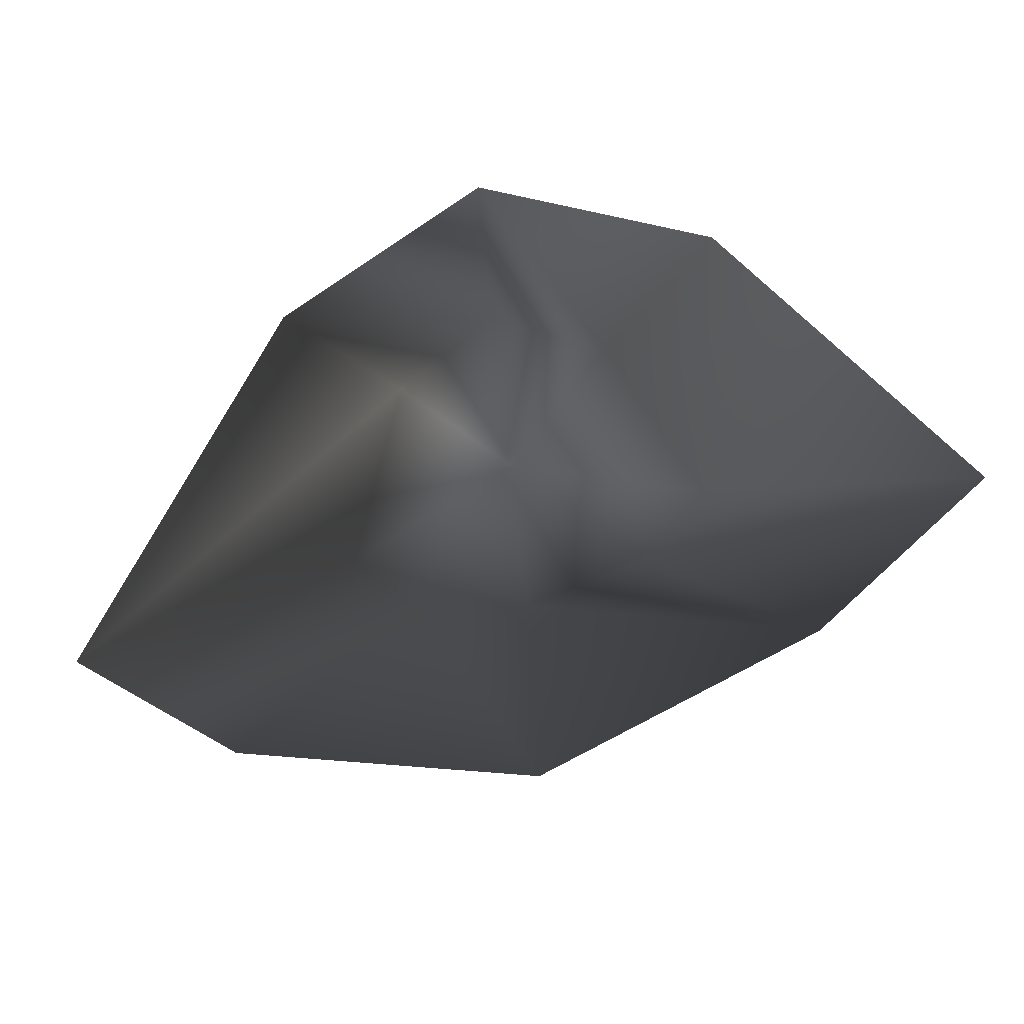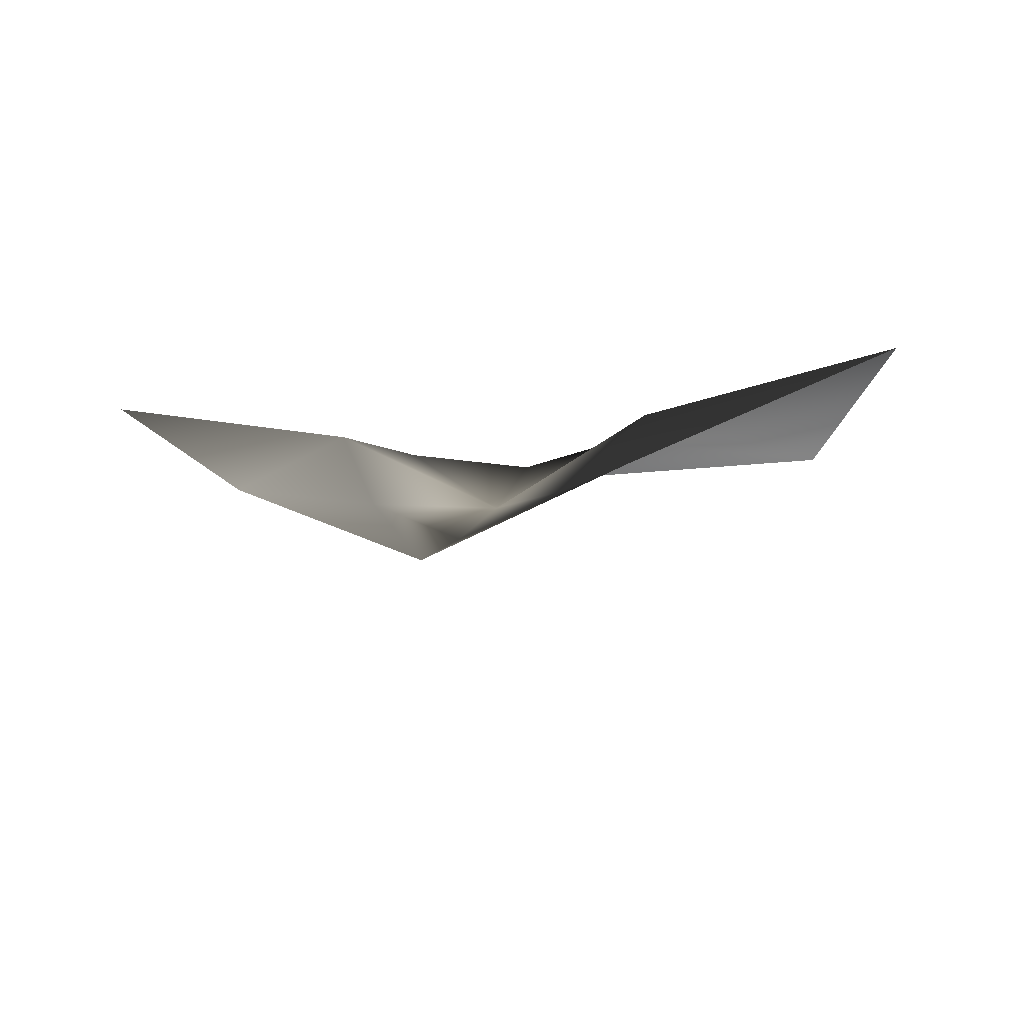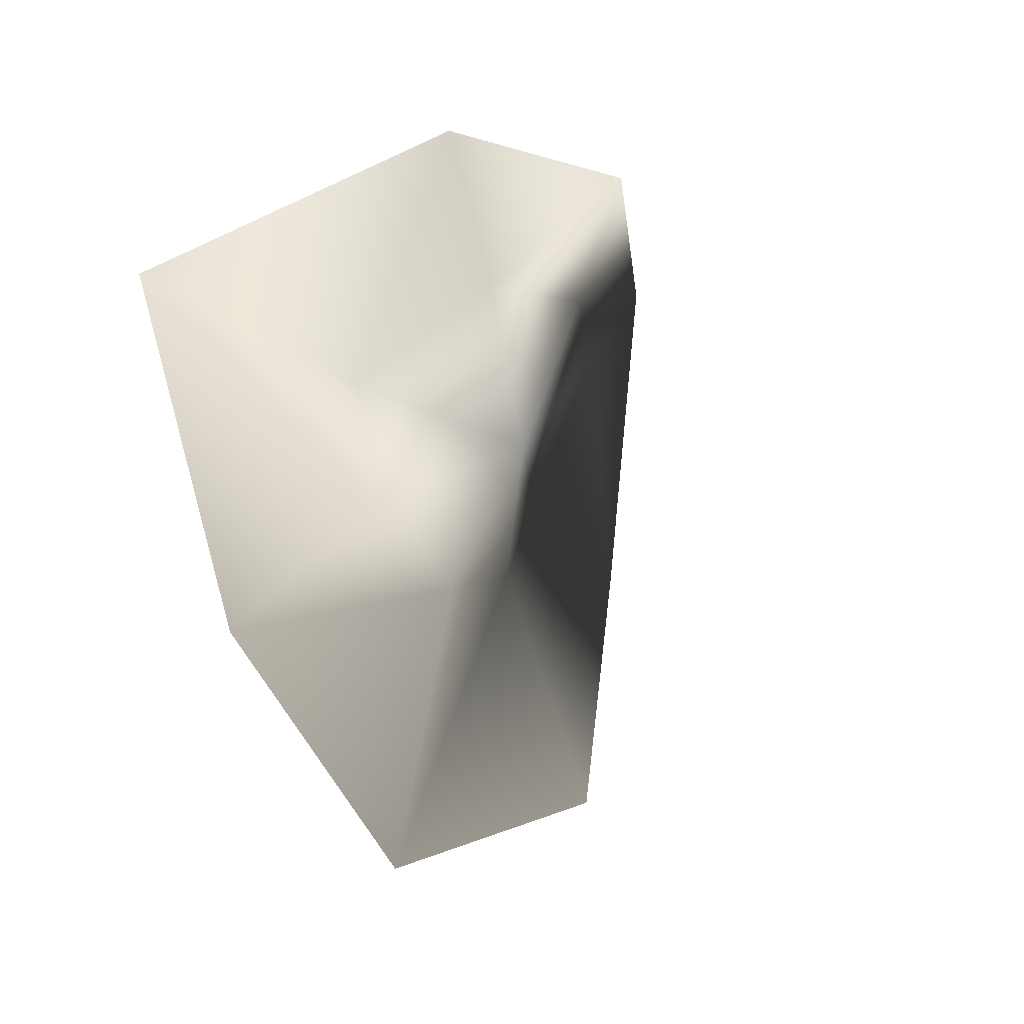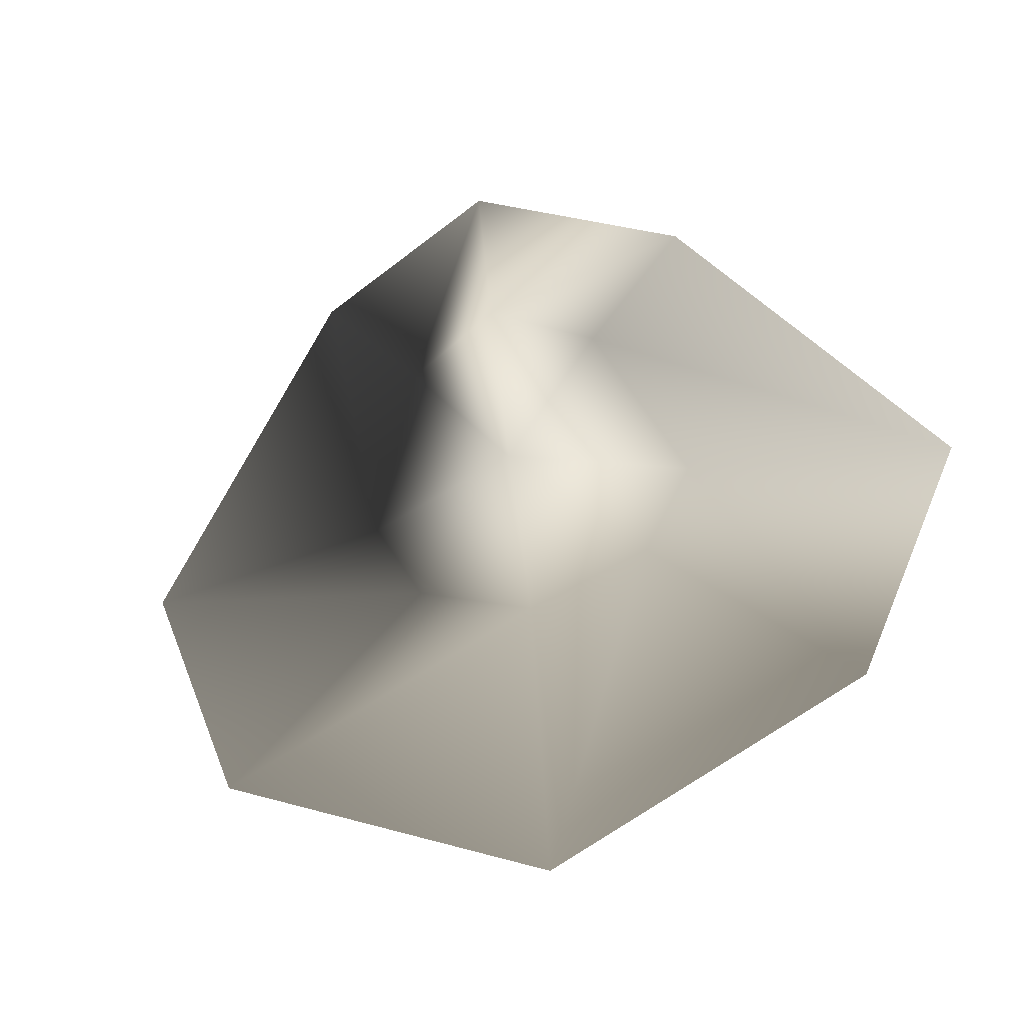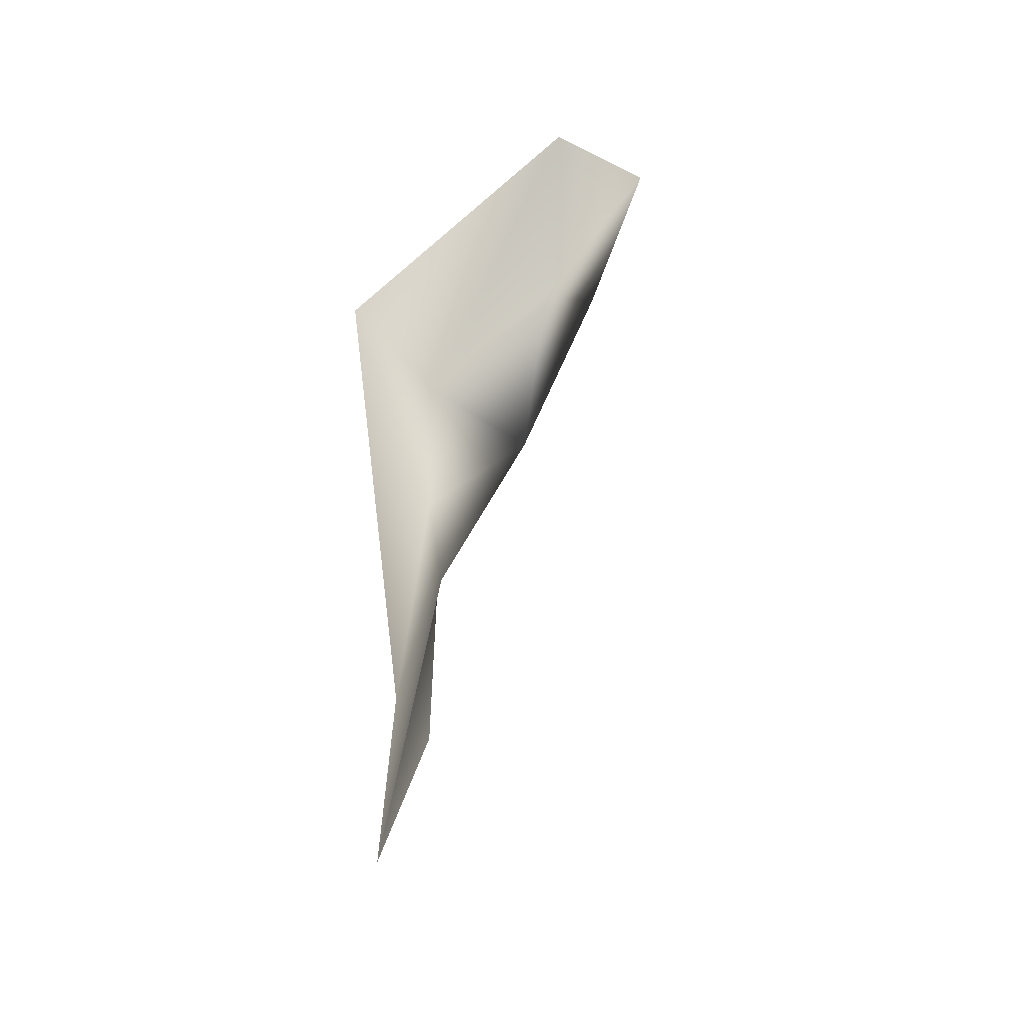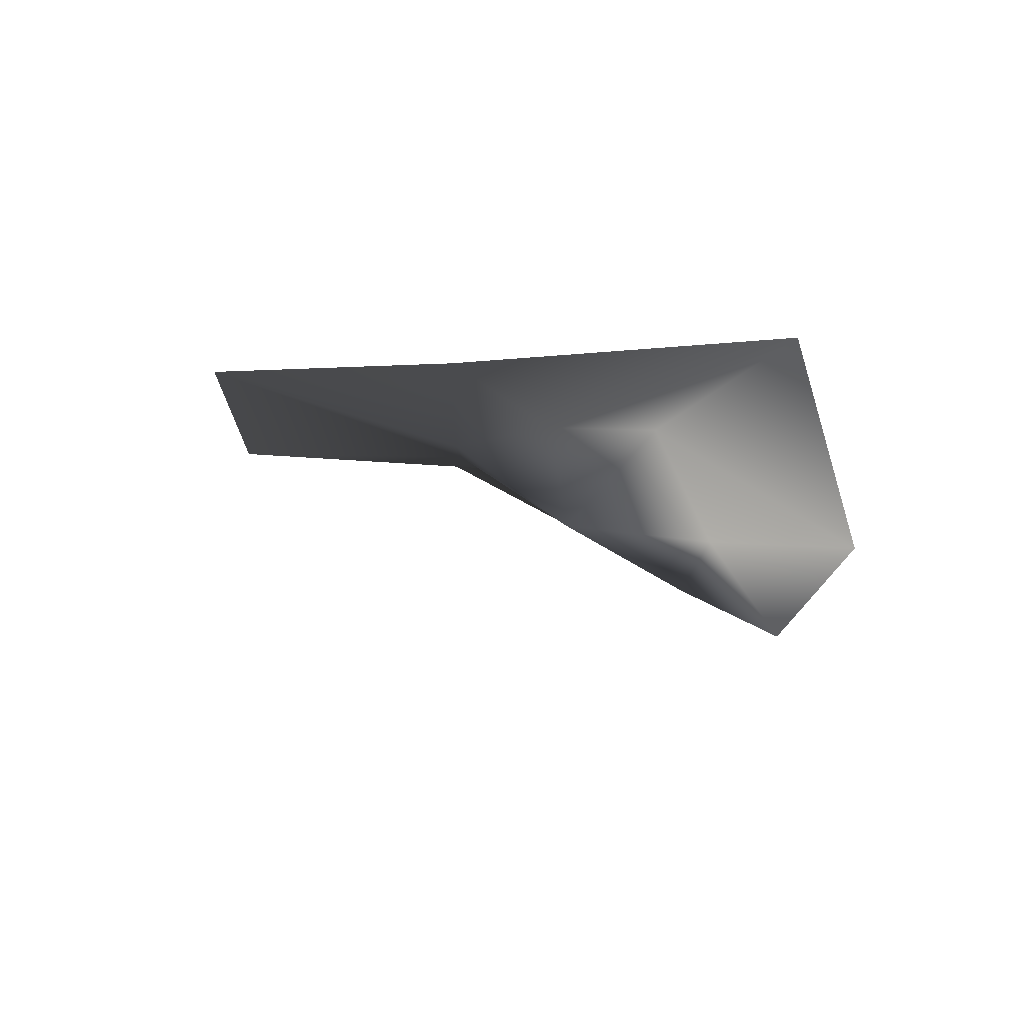
<metadata>
{"format":"obj","ext":"obj","renderer":"f3d","projection":"perspective","resolution":1024,"background":"white","views":[{"elev":58.2,"azim":-13.2,"up":"+Y"},{"elev":-14.2,"azim":-165.7,"up":"+Z"},{"elev":-23.2,"azim":121.0,"up":"+Y"},{"elev":-45.4,"azim":-164.4,"up":"+Y"},{"elev":-8.9,"azim":90.4,"up":"+Y"},{"elev":-6.8,"azim":65.2,"up":"+Z"}]}
</metadata>
<code>
v -27 48 -23
v 0 53 -36
v 0 12 -17
v -47 18 7
v -27 48 -23
v 0 12 -17
v -33 -10 8
v -47 18 7
v 0 12 -17
v 0 -26 6
v -33 -10 8
v 0 12 -17
v 33 -10 8
v 0 -26 6
v 0 12 -17
v 47 18 7
v 33 -10 8
v 0 12 -17
v 27 48 -23
v 47 18 7
v 0 12 -17
v 0 53 -36
v 27 48 -23
v 0 12 -17
v -54 83 -26
v 0 89 -50
v 0 53 -36
v -27 48 -23
v -54 83 -26
v 0 53 -36
v -121 20 21
v -54 83 -26
v -27 48 -23
v -47 18 7
v -121 20 21
v -27 48 -23
v -88 -65 13
v -121 20 21
v -47 18 7
v -33 -10 8
v -88 -65 13
v -47 18 7
v 0 -103 23
v -88 -65 13
v -33 -10 8
v 0 -26 6
v 0 -103 23
v -33 -10 8
v 88 -65 13
v 0 -103 23
v 0 -26 6
v 33 -10 8
v 88 -65 13
v 0 -26 6
v 121 20 21
v 88 -65 13
v 33 -10 8
v 47 18 7
v 121 20 21
v 33 -10 8
v 54 83 -26
v 121 20 21
v 47 18 7
v 27 48 -23
v 54 83 -26
v 47 18 7
v 0 89 -50
v 54 83 -26
v 27 48 -23
v 0 53 -36
v 0 89 -50
v 27 48 -23
f 1 2 3
f 4 5 6
f 7 8 9
f 10 11 12
f 13 14 15
f 16 17 18
f 19 20 21
f 22 23 24
f 25 26 27
f 28 29 30
f 31 32 33
f 34 35 36
f 37 38 39
f 40 41 42
f 43 44 45
f 46 47 48
f 49 50 51
f 52 53 54
f 55 56 57
f 58 59 60
f 61 62 63
f 64 65 66
f 67 68 69
f 70 71 72

</code>
